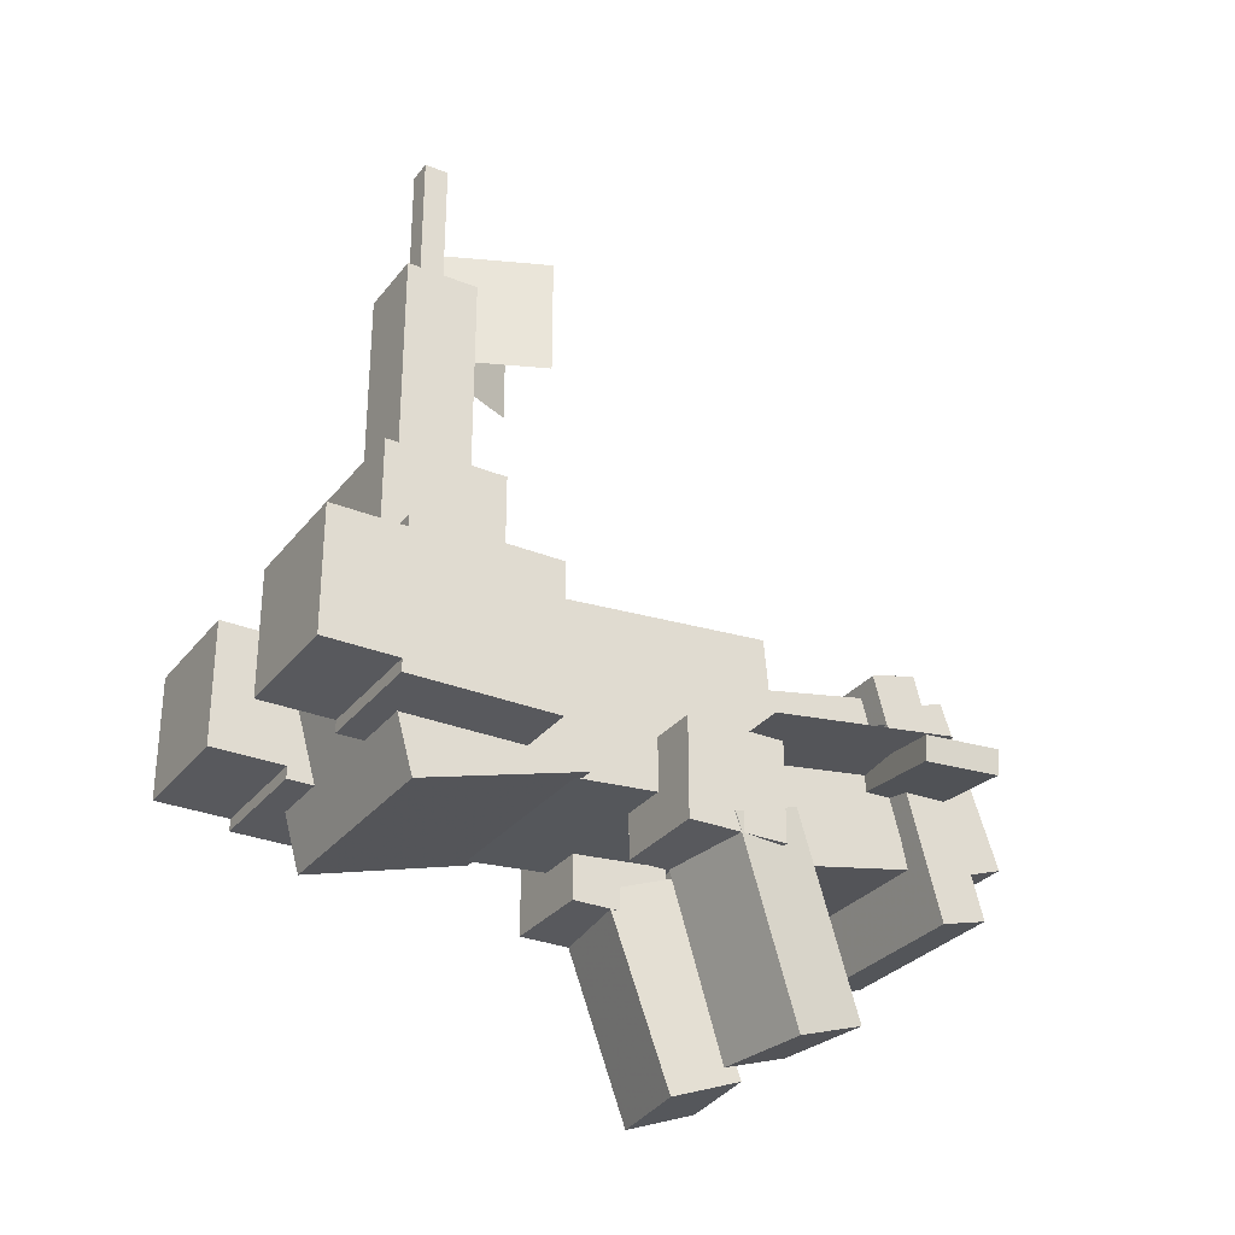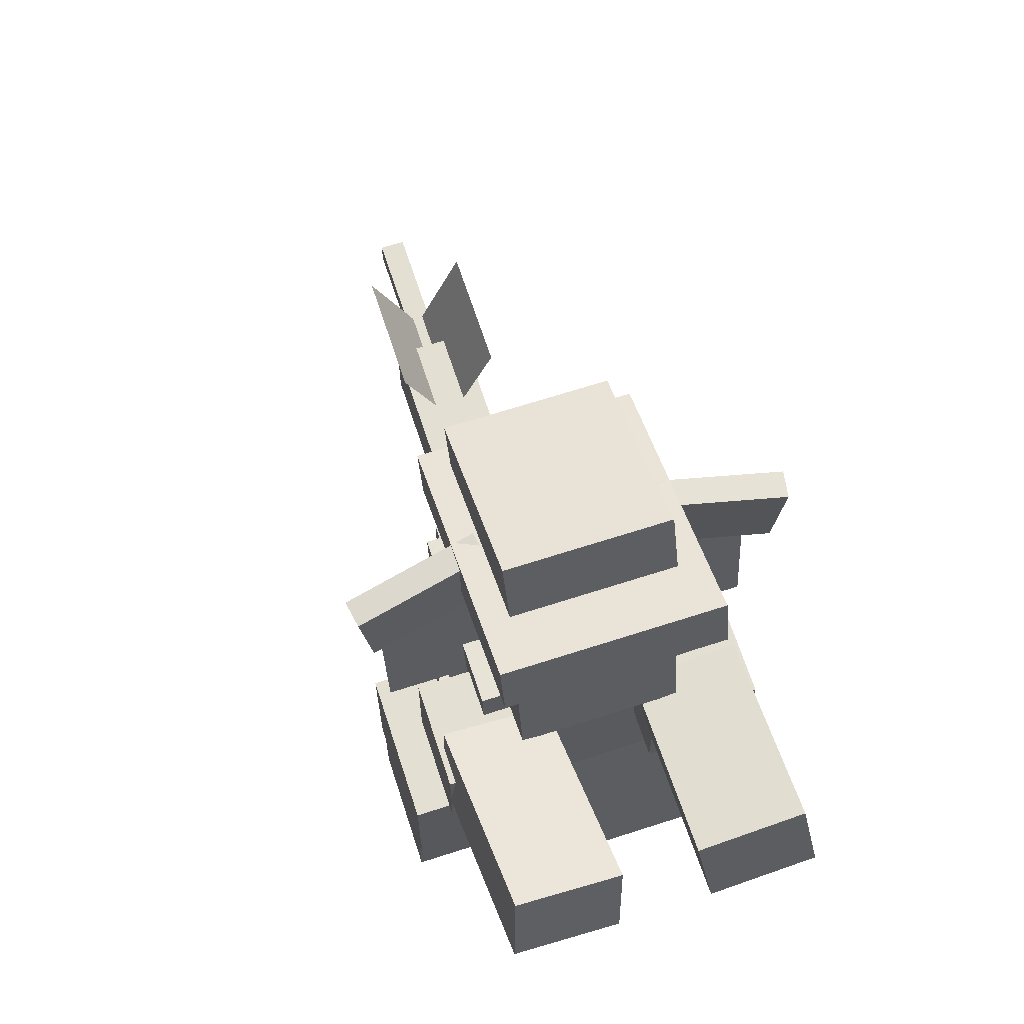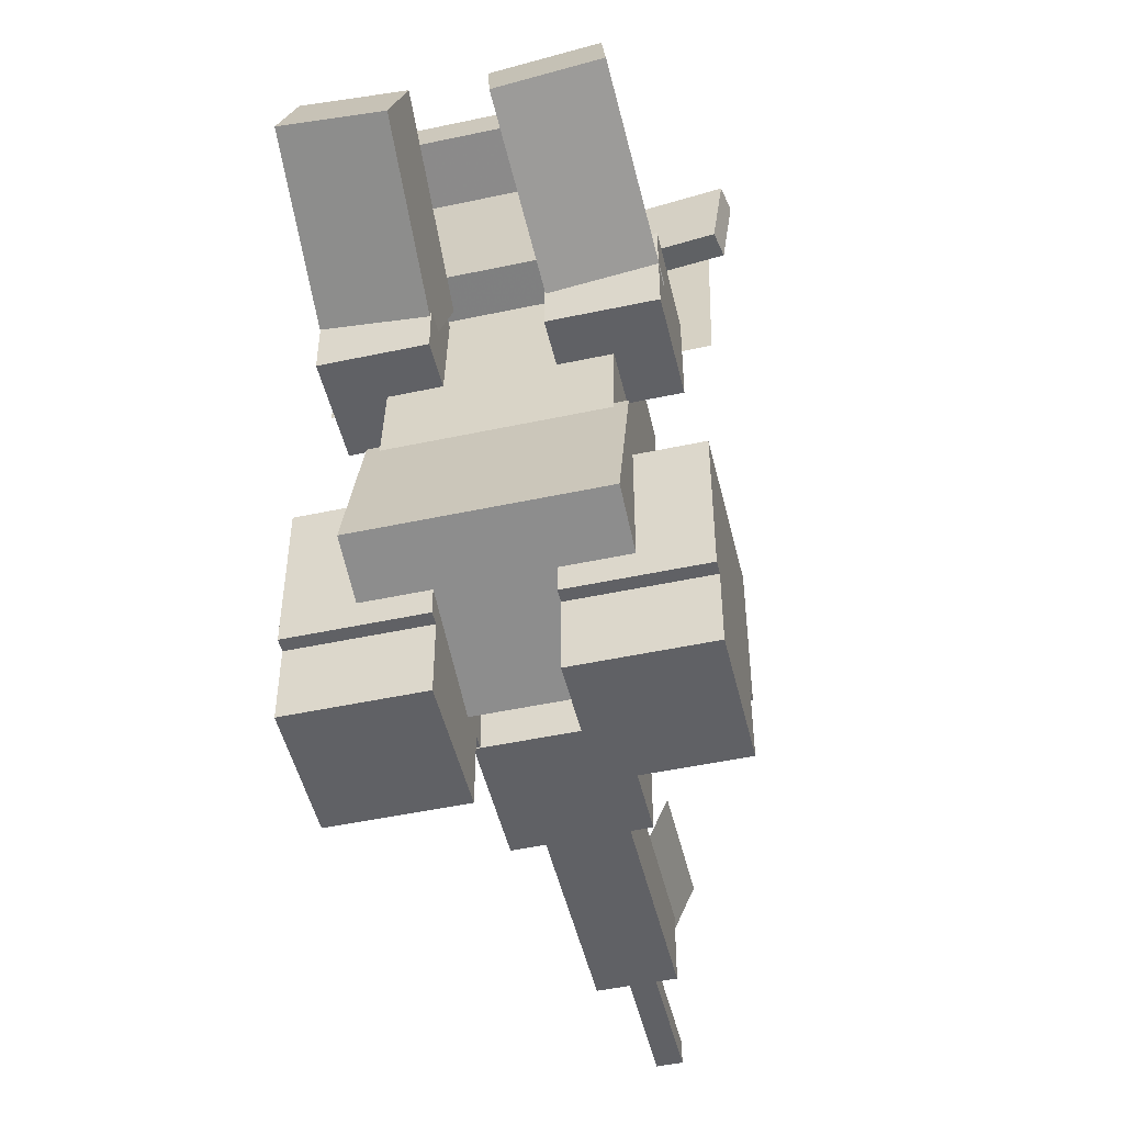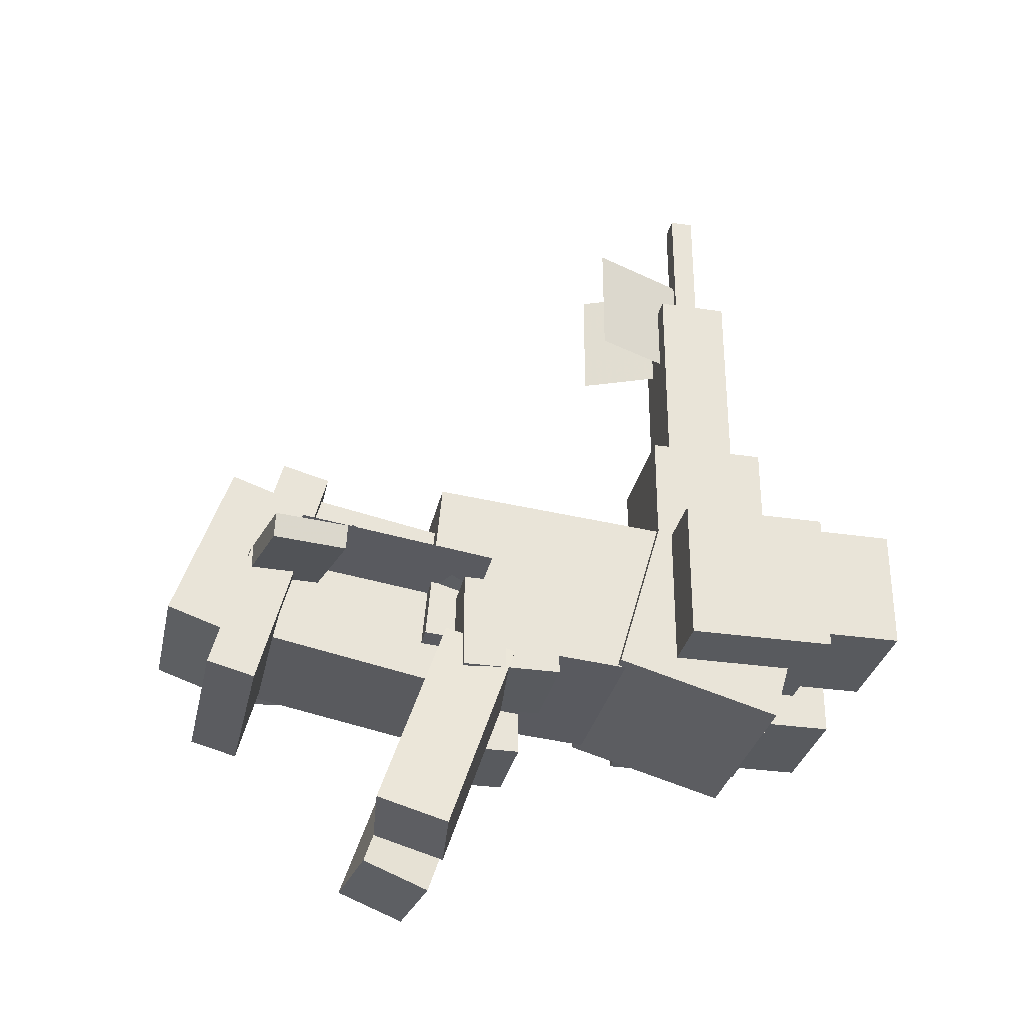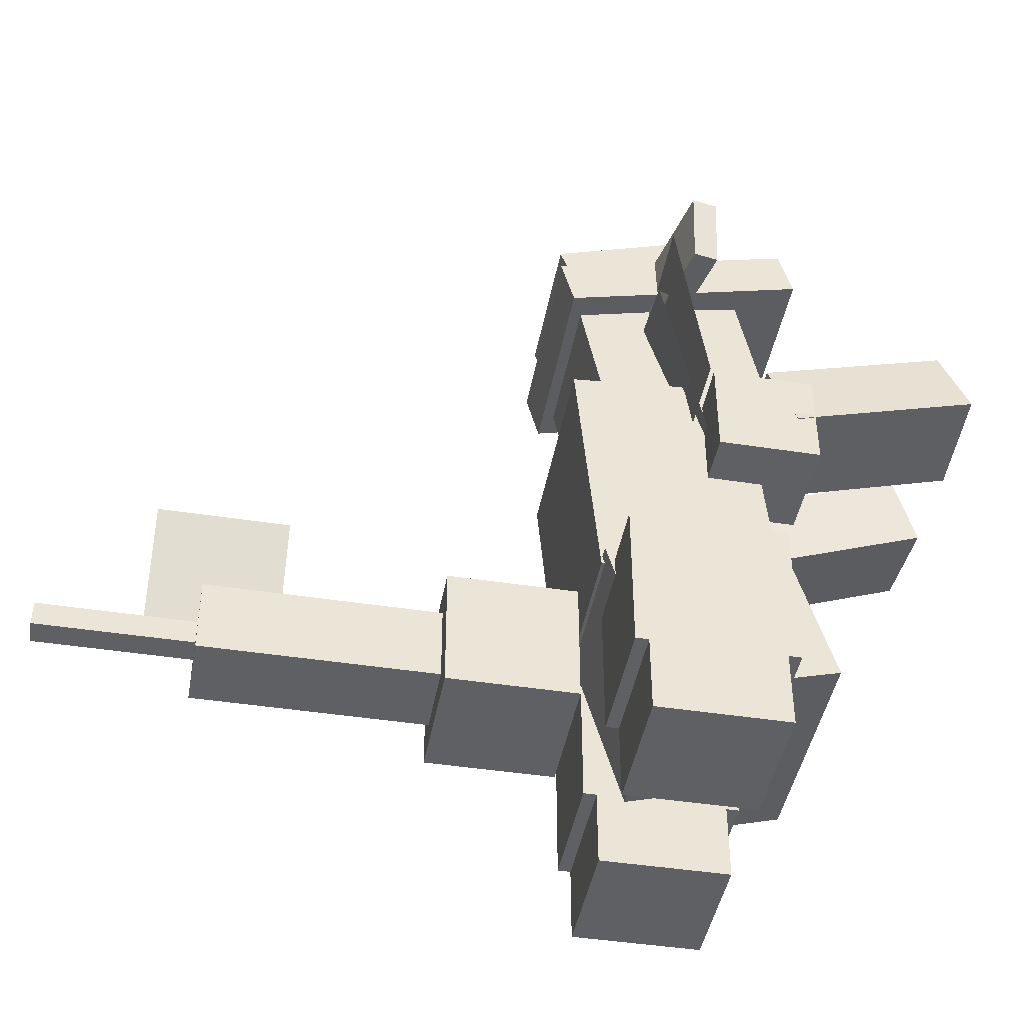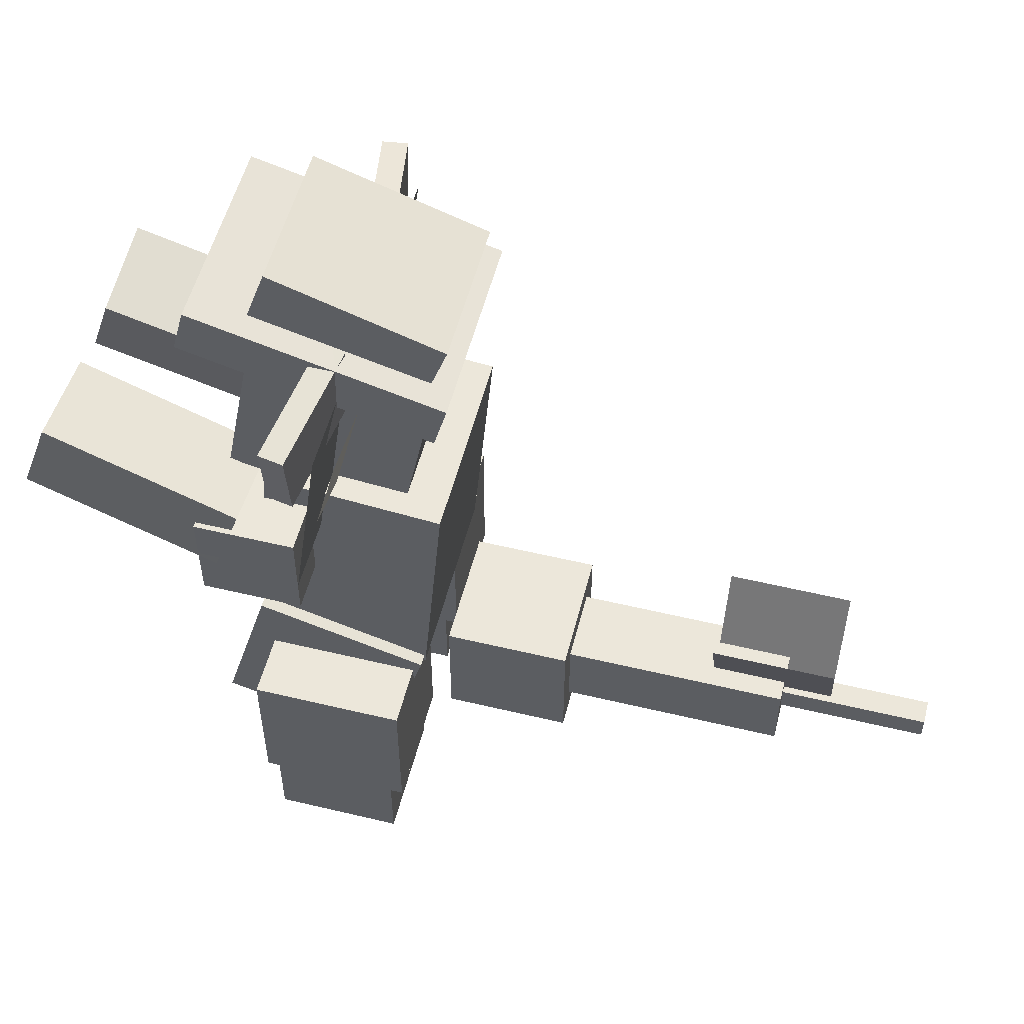
<metadata>
{"format":"obj","ext":"obj","renderer":"f3d","projection":"perspective","resolution":1024,"background":"white","views":[{"elev":-30.0,"azim":59.3,"up":"+Z"},{"elev":66.5,"azim":162.0,"up":"+Y"},{"elev":-49.5,"azim":-166.7,"up":"+Y"},{"elev":-31.0,"azim":-102.0,"up":"+Z"},{"elev":-44.1,"azim":79.7,"up":"+Y"},{"elev":54.1,"azim":-75.7,"up":"+Y"}]}
</metadata>
<code>
o Bottom
v 0.2812 -1.235 -0.3934
v -0.2812 -1.235 -0.3934
v -0.2812 -0.8147 -0.2728
v 0.2812 -0.8147 -0.2728
v -0.2812 -1.356 0.02719
v 0.2812 -1.356 0.02719
v 0.2812 -0.9353 0.1478
v -0.2812 -0.9353 0.1478
f 1 2 3 4
f 5 6 7 8
f 4 3 8 7
f 6 5 2 1
f 6 1 4 7
f 2 5 8 3
o Torso
v 0.25 -0.9182 -0.2859
v -0.25 -0.9182 -0.2859
v -0.25 -0.2956 -0.2314
v 0.25 -0.2956 -0.2314
v -0.25 -0.9563 0.15
v 0.25 -0.9563 0.15
v 0.25 -0.3337 0.2044
v -0.25 -0.3337 0.2044
f 9 10 11 12
f 13 14 15 16
f 12 11 16 15
f 14 13 10 9
f 14 9 12 15
f 10 13 16 11
o Neck
v 0.1875 -0.3333 -0.3397
v -0.1875 -0.3333 -0.3397
v -0.1875 0.0962 -0.2563
v 0.1875 0.0962 -0.2563
v -0.1875 -0.4167 0.08973
v 0.1875 -0.4167 0.08973
v 0.1875 0.01272 0.1732
v -0.1875 0.01272 0.1732
f 17 18 19 20
f 21 22 23 24
f 20 19 24 23
f 22 21 18 17
f 22 17 20 23
f 18 21 24 19
o Head Part 1
v 0.25 0.1416 -0.4054
v -0.25 0.1416 -0.4054
v -0.25 0.2624 -0.373
v 0.25 0.2624 -0.373
v -0.25 -0.02015 0.1983
v 0.25 -0.02015 0.1983
v 0.25 0.1006 0.2307
v -0.25 0.1006 0.2307
f 25 26 27 28
f 29 30 31 32
f 28 27 32 31
f 30 29 26 25
f 30 25 28 31
f 26 29 32 27
o Head Crown
v 0.1875 0.1934 -0.2566
v -0.1875 0.1934 -0.2566
v -0.1875 0.3707 -0.1956
v 0.1875 0.3707 -0.1956
v -0.1875 0.05095 0.157
v 0.1875 0.05095 0.157
v 0.1875 0.2282 0.2181
v -0.1875 0.2282 0.2181
f 33 34 35 36
f 37 38 39 40
f 36 35 40 39
f 38 37 34 33
f 38 33 36 39
f 34 37 40 35
o Left Eye
v -0.1619 -0.00979 -0.07756
v -0.4671 -0.0512 -0.1309
v -0.4923 0.1346 -0.1309
v -0.1871 0.176 -0.07758
v -0.4776 -0.05263 -0.0693
v -0.1725 -0.01122 -0.01597
v -0.1977 0.1746 -0.016
v -0.5028 0.1332 -0.06932
f 41 42 43 44
f 45 46 47 48
f 44 43 48 47
f 46 45 42 41
f 46 41 44 47
f 42 45 48 43
o Right Eye
v 0.4671 -0.0512 -0.1309
v 0.1619 -0.00979 -0.07756
v 0.1871 0.176 -0.07758
v 0.4923 0.1346 -0.1309
v 0.1725 -0.01122 -0.01597
v 0.4776 -0.05263 -0.0693
v 0.5028 0.1332 -0.06932
v 0.1977 0.1746 -0.016
f 49 50 51 52
f 53 54 55 56
f 52 51 56 55
f 54 53 50 49
f 54 49 52 55
f 50 53 56 51
o Left Rear Fin
v 0.2361 -1.111 -0.3472
v -0.1307 -1.189 -0.3472
v -0.3668 -0.07797 0
v 0 0 0
f 57 58 59 60
f 58 57 60 59
o Right Rear Fin
v 0.1307 -1.189 -0.3472
v -0.2361 -1.111 -0.3472
v 0 0 0
v 0.3668 -0.07797 0
f 61 62 63 64
f 62 61 64 63
o Tail Base
v 0.1562 -1.281 0.1875
v -0.1562 -1.281 0.1875
v -0.1562 -0.9688 0.1875
v 0.1562 -0.9688 0.1875
v -0.1562 -1.281 0.5
v 0.1562 -1.281 0.5
v 0.1562 -0.9688 0.5
v -0.1562 -0.9688 0.5
f 65 66 67 68
f 69 70 71 72
f 68 67 72 71
f 70 69 66 65
f 70 65 68 71
f 66 69 72 67
o Tail Seg
v 0.09375 -1.219 0.4375
v -0.09375 -1.219 0.4375
v -0.09375 -1.031 0.4375
v 0.09375 -1.031 0.4375
v -0.09375 -1.219 1.062
v 0.09375 -1.219 1.062
v 0.09375 -1.031 1.062
v -0.09375 -1.031 1.062
f 73 74 75 76
f 77 78 79 80
f 76 75 80 79
f 78 77 74 73
f 78 73 76 79
f 74 77 80 75
o Tail Tip
v 0.03125 -1.156 1.062
v -0.03125 -1.156 1.062
v -0.03125 -1.094 1.062
v 0.03125 -1.094 1.062
v -0.03125 -1.156 1.438
v 0.03125 -1.156 1.438
v 0.03125 -1.094 1.438
v -0.03125 -1.094 1.438
f 81 82 83 84
f 85 86 87 88
f 84 83 88 87
f 86 85 82 81
f 86 81 84 87
f 82 85 88 83
o Shoulder L
v -0.125 -0.625 -0.375
v -0.375 -0.625 -0.375
v -0.375 -0.375 -0.375
v -0.125 -0.375 -0.375
v -0.375 -0.625 -0.125
v -0.125 -0.625 -0.125
v -0.125 -0.375 -0.125
v -0.375 -0.375 -0.125
f 89 90 91 92
f 93 94 95 96
f 92 91 96 95
f 94 93 90 89
f 94 89 92 95
f 90 93 96 91
o L Claw
v -0.1099 -0.3769 -0.8022
v -0.358 -0.3464 -0.8022
v -0.3364 -0.1705 -0.7412
v -0.08828 -0.2009 -0.7412
v -0.3779 -0.508 -0.3294
v -0.1297 -0.5385 -0.3294
v -0.1081 -0.3625 -0.2684
v -0.3563 -0.332 -0.2684
f 97 98 99 100
f 101 102 103 104
f 100 99 104 103
f 102 101 98 97
f 102 97 100 103
f 98 101 104 99
o Shoulder R
v 0.375 -0.625 -0.375
v 0.125 -0.625 -0.375
v 0.125 -0.375 -0.375
v 0.375 -0.375 -0.375
v 0.125 -0.625 -0.125
v 0.375 -0.625 -0.125
v 0.375 -0.375 -0.125
v 0.125 -0.375 -0.125
f 105 106 107 108
f 109 110 111 112
f 108 107 112 111
f 110 109 106 105
f 110 105 108 111
f 106 109 112 107
o R Claw
v 0.358 -0.3464 -0.8022
v 0.1099 -0.3769 -0.8022
v 0.08828 -0.2009 -0.7412
v 0.3364 -0.1705 -0.7412
v 0.1297 -0.5385 -0.3294
v 0.3779 -0.508 -0.3294
v 0.3563 -0.332 -0.2684
v 0.1081 -0.3625 -0.2684
f 113 114 115 116
f 117 118 119 120
f 116 115 120 119
f 118 117 114 113
f 118 113 116 119
f 114 117 120 115
o L Hip
v -0.125 -1.344 -0.25
v -0.4375 -1.344 -0.25
v -0.4375 -0.9688 -0.25
v -0.125 -0.9688 -0.25
v -0.4375 -1.344 0.125
v -0.125 -1.344 0.125
v -0.125 -0.9688 0.125
v -0.4375 -0.9688 0.125
f 121 122 123 124
f 125 126 127 128
f 124 123 128 127
f 126 125 122 121
f 126 121 124 127
f 122 125 128 123
o Left Foot
v -0.125 -1.531 -0.2188
v -0.4375 -1.531 -0.2188
v -0.4375 -1.344 -0.2188
v -0.125 -1.344 -0.2188
v -0.4375 -1.531 0.09375
v -0.125 -1.531 0.09375
v -0.125 -1.344 0.09375
v -0.4375 -1.344 0.09375
f 129 130 131 132
f 133 134 135 136
f 132 131 136 135
f 134 133 130 129
f 134 129 132 135
f 130 133 136 131
o R Hip
v 0.4375 -1.344 -0.25
v 0.125 -1.344 -0.25
v 0.125 -0.9688 -0.25
v 0.4375 -0.9688 -0.25
v 0.125 -1.344 0.125
v 0.4375 -1.344 0.125
v 0.4375 -0.9688 0.125
v 0.125 -0.9688 0.125
f 137 138 139 140
f 141 142 143 144
f 140 139 144 143
f 142 141 138 137
f 142 137 140 143
f 138 141 144 139
o Right Foot
v 0.4375 -1.531 -0.2188
v 0.125 -1.531 -0.2188
v 0.125 -1.344 -0.2188
v 0.4375 -1.344 -0.2188
v 0.125 -1.531 0.09375
v 0.4375 -1.531 0.09375
v 0.4375 -1.344 0.09375
v 0.125 -1.344 0.09375
f 145 146 147 148
f 149 150 151 152
f 148 147 152 151
f 150 149 146 145
f 150 145 148 151
f 146 149 152 147
o L Feathers
v -0.1875 -0.4351 -0.09729
v -0.4375 -0.4351 -0.09729
v -0.4375 0.06007 -0.02771
v -0.1875 0.06007 -0.02771
f 153 154 155 156
f 154 153 156 155
o R Feathers
v 0.4375 -0.4351 -0.09729
v 0.1875 -0.4351 -0.09729
v 0.1875 0.06007 -0.02771
v 0.4375 0.06007 -0.02771
f 157 158 159 160
f 158 157 160 159
o L Tail Spike
v 0 -1.125 1.188
v 0 -1.125 0.875
v 0.1221 -0.8373 0.875
v 0.1221 -0.8373 1.188
f 161 162 163 164
f 162 161 164 163
o R Tail Spike
v 0 -1.125 1.188
v 0 -1.125 0.875
v -0.1221 -0.8373 0.875
v -0.1221 -0.8373 1.188
f 165 166 167 168
f 166 165 168 167

</code>
